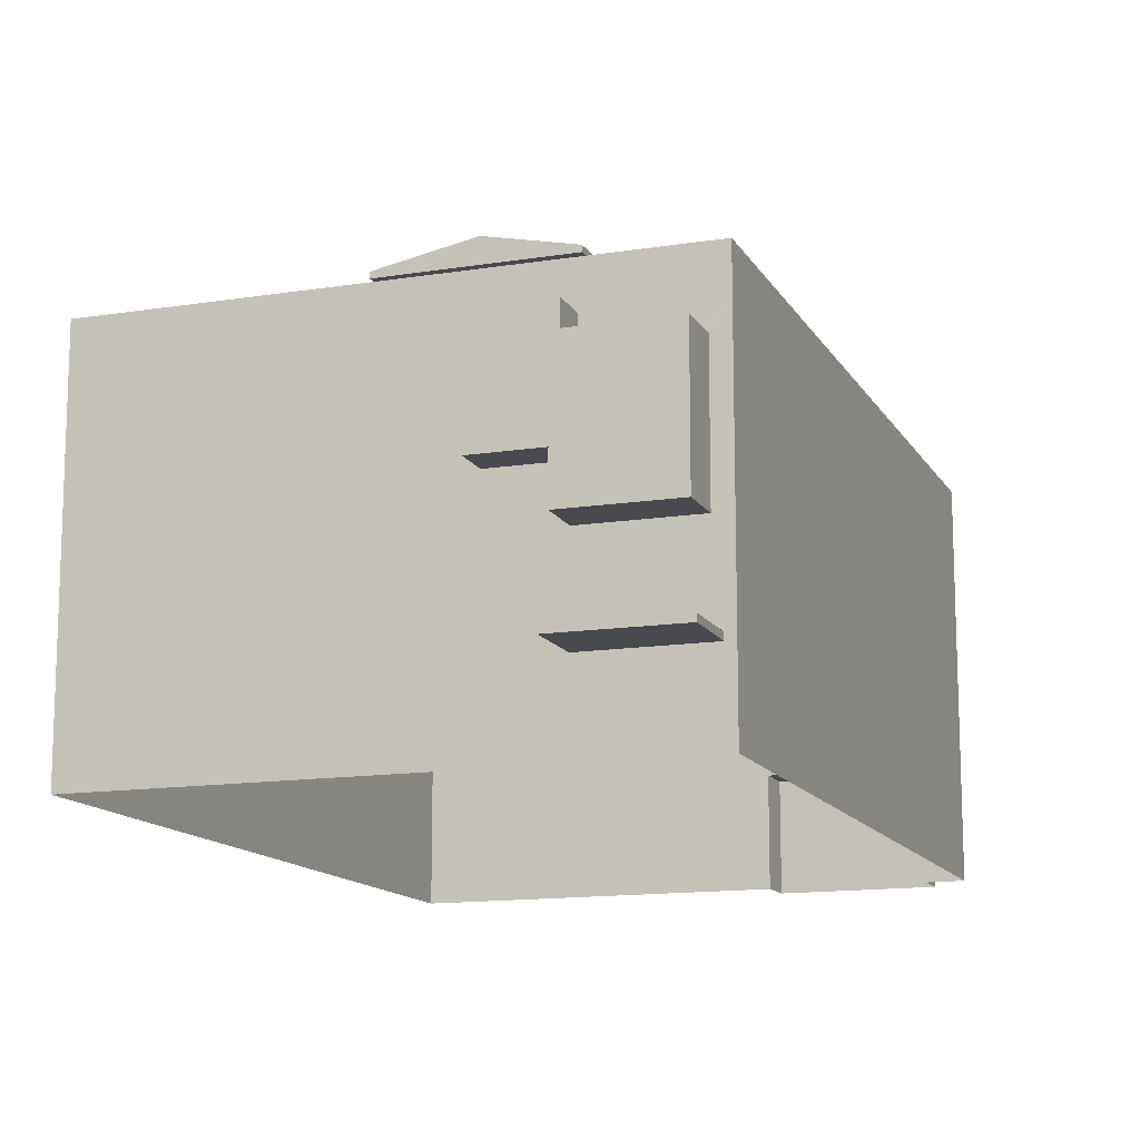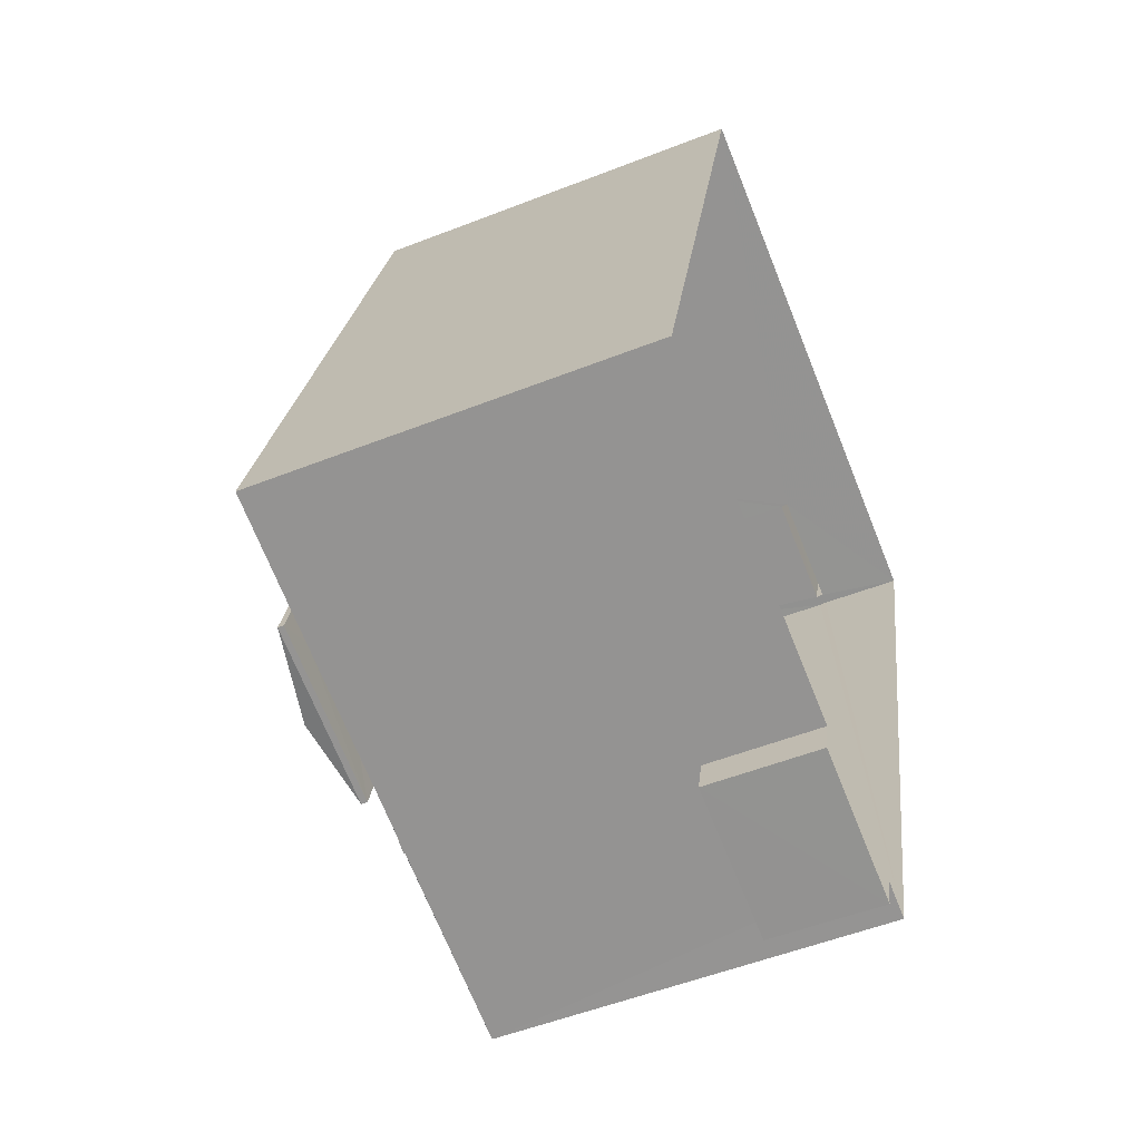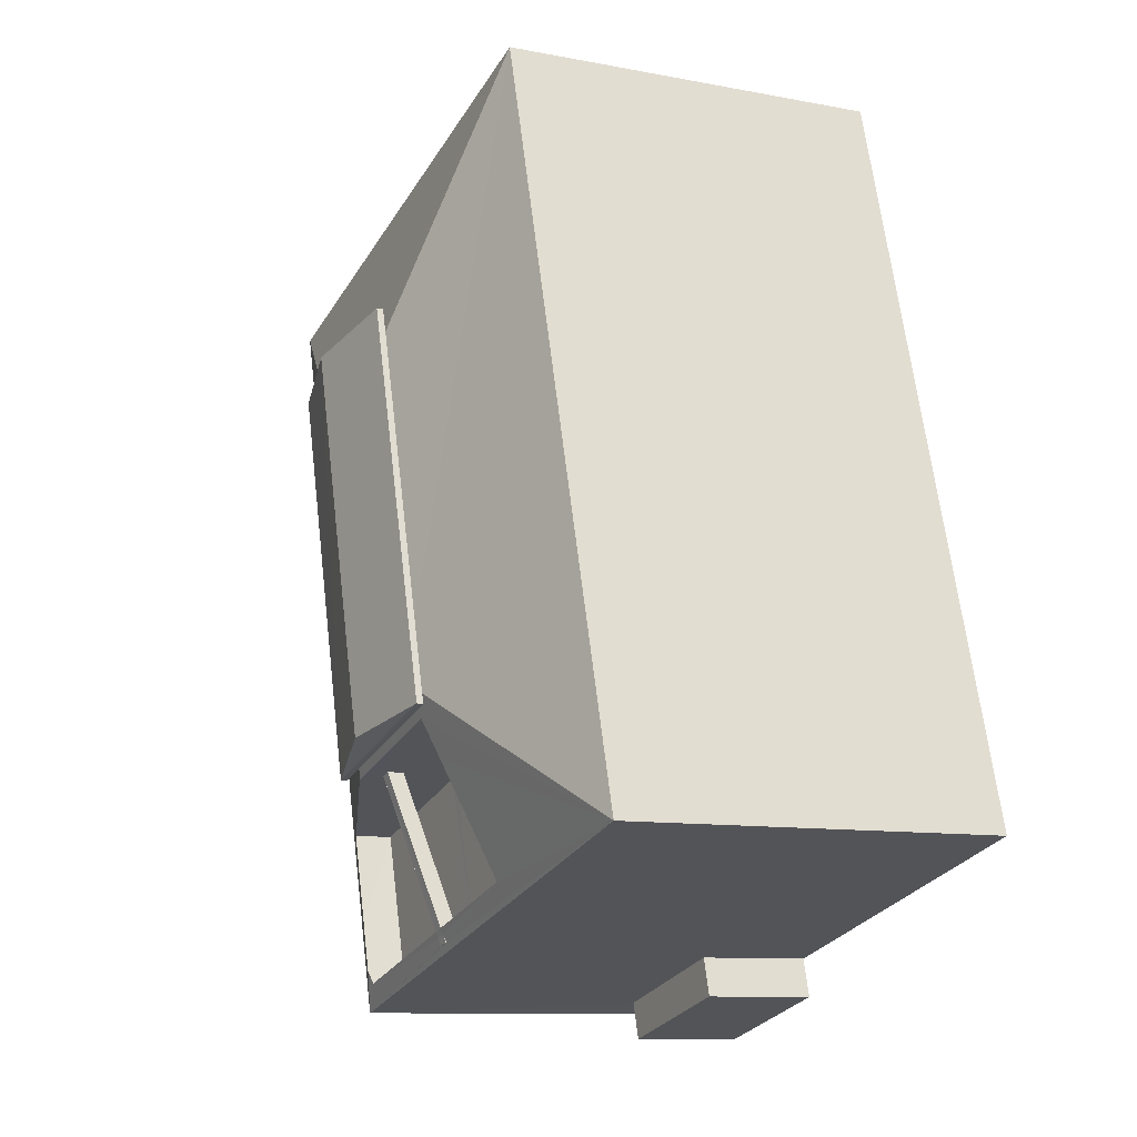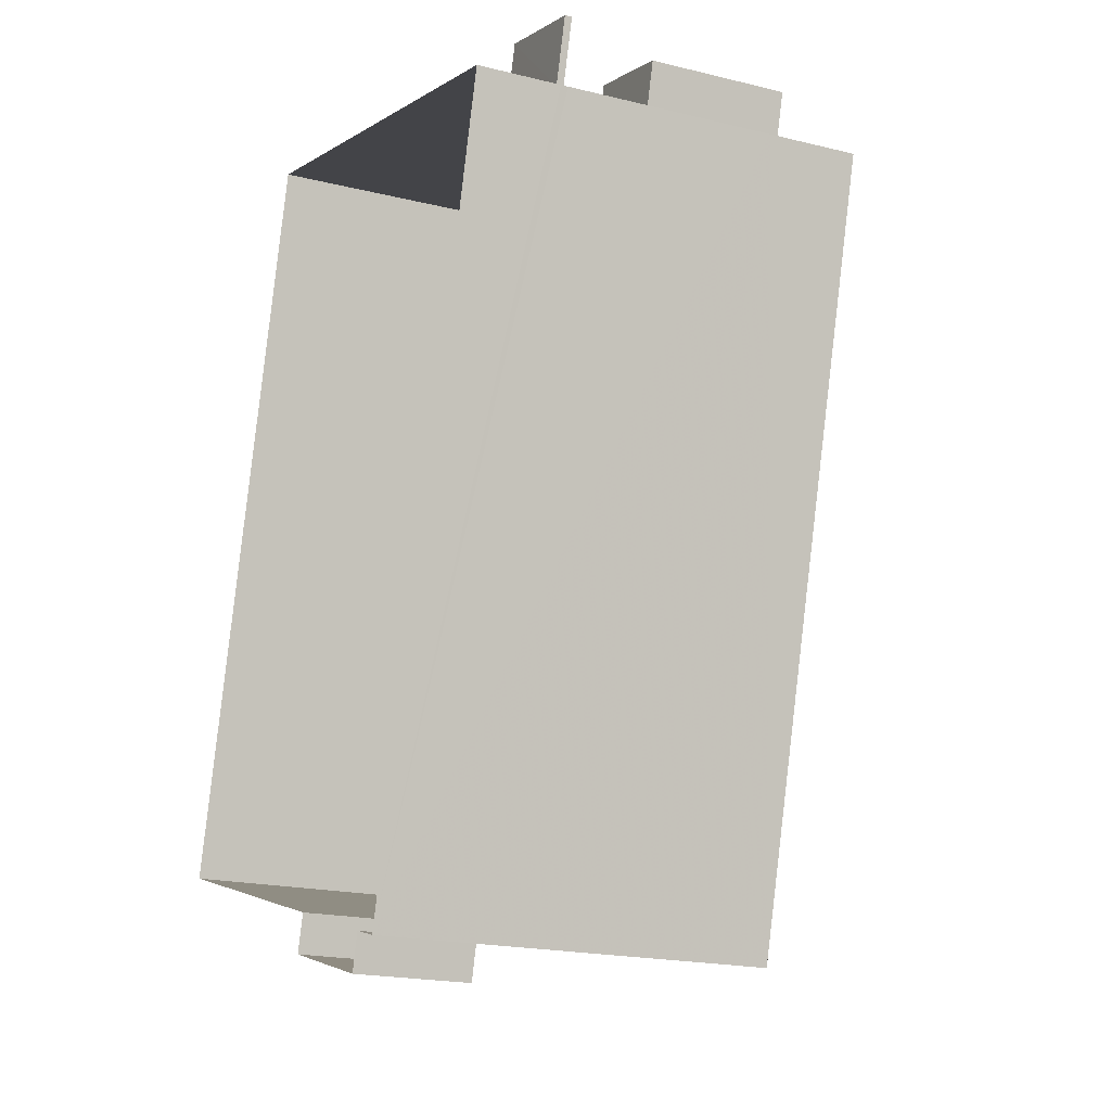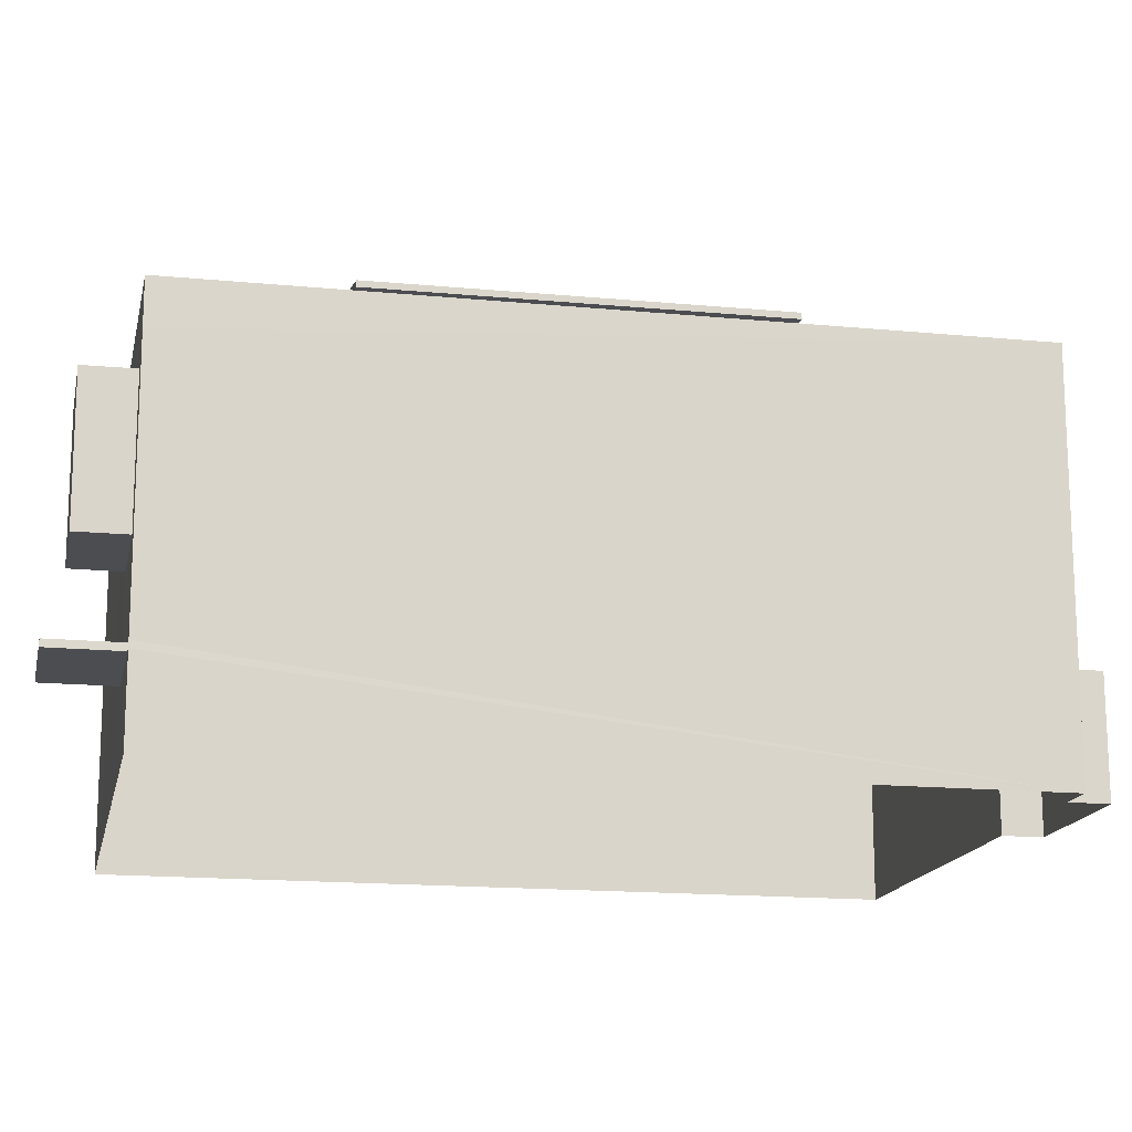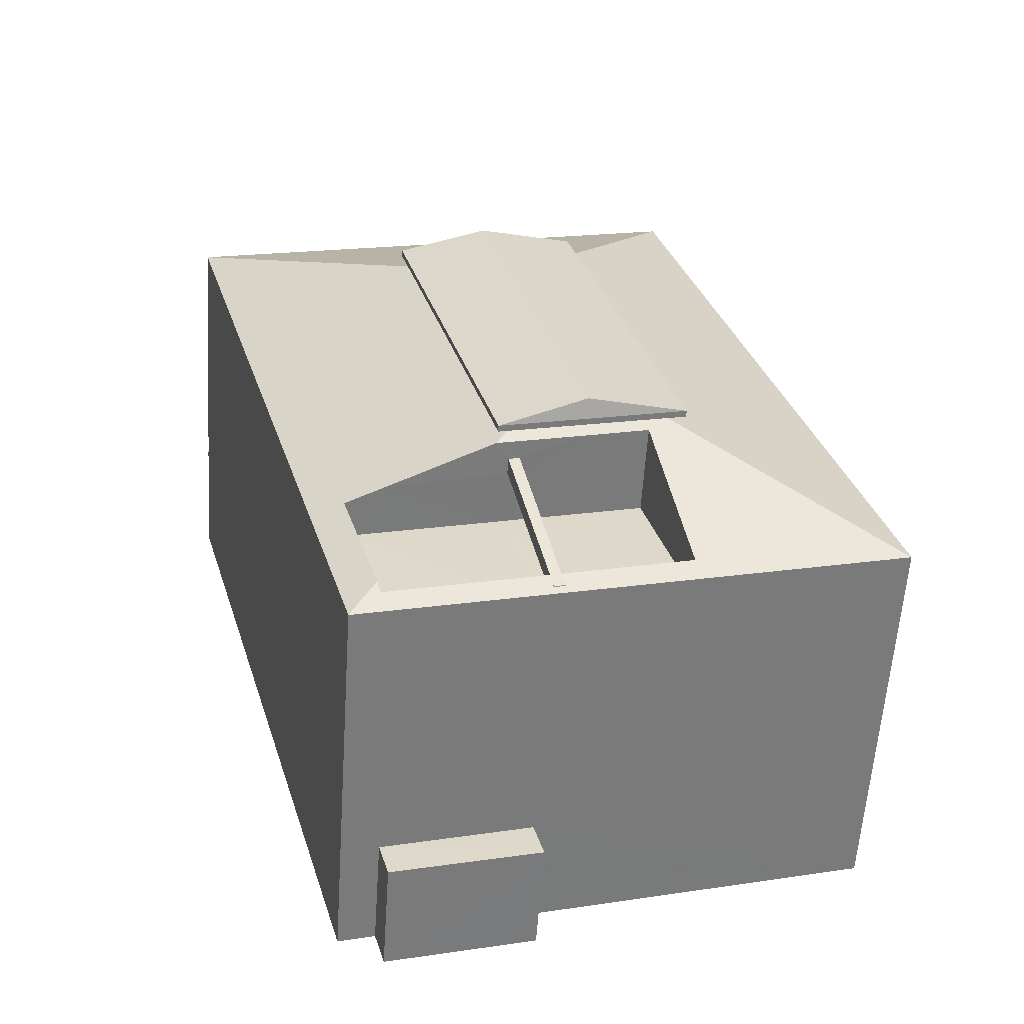
<metadata>
{"format":"obj","ext":"obj","renderer":"f3d","projection":"perspective","resolution":1024,"background":"white","views":[{"elev":-13.5,"azim":-144.3,"up":"+Z"},{"elev":-53.1,"azim":112.8,"up":"+Y"},{"elev":-10.2,"azim":64.1,"up":"+Y"},{"elev":-19.5,"azim":-114.6,"up":"+Y"},{"elev":-15.9,"azim":-85.6,"up":"+Z"},{"elev":-59.0,"azim":-3.7,"up":"+Y"}]}
</metadata>
<code>
v -8.857e+04 -1.006e+05 2.465
v -8.858e+04 -1.006e+05 2.465
v -8.858e+04 -1.006e+05 2.461
v -8.859e+04 -1.006e+05 2.462
v -8.858e+04 -1.006e+05 2.465
v -8.858e+04 -1.006e+05 2.465
v -8.858e+04 -1.006e+05 2.465
v -8.858e+04 -1.006e+05 2.466
v -8.858e+04 -1.006e+05 12.63
v -8.858e+04 -1.006e+05 12.63
v -8.858e+04 -1.006e+05 12.63
v -8.858e+04 -1.006e+05 12.63
v -8.858e+04 -1.006e+05 12.63
v -8.858e+04 -1.006e+05 12.63
v -8.858e+04 -1.006e+05 12.63
v -8.858e+04 -1.006e+05 12.63
v -8.859e+04 -1.006e+05 4.262
v -8.859e+04 -1.006e+05 4.262
v -8.859e+04 -1.006e+05 4.262
v -8.859e+04 -1.006e+05 4.262
v -8.858e+04 -1.006e+05 11.58
v -8.858e+04 -1.006e+05 10.74
v -8.858e+04 -1.006e+05 10.74
v -8.858e+04 -1.006e+05 11.58
v -8.859e+04 -1.006e+05 7.457
v -8.858e+04 -1.006e+05 7.457
v -8.858e+04 -1.006e+05 7.457
v -8.859e+04 -1.006e+05 7.457
v -8.859e+04 -1.006e+05 6.357
v -8.859e+04 -1.006e+05 6.357
v -8.859e+04 -1.006e+05 6.357
v -8.859e+04 -1.006e+05 6.357
v -8.859e+04 -1.006e+05 9.357
v -8.859e+04 -1.006e+05 9.357
v -8.859e+04 -1.006e+05 9.357
v -8.859e+04 -1.006e+05 9.357
v -8.859e+04 -1.006e+05 9.357
v -8.859e+04 -1.006e+05 9.357
v -8.859e+04 -1.006e+05 9.357
v -8.859e+04 -1.006e+05 9.357
v -8.859e+04 -1.006e+05 10.94
v -8.859e+04 -1.006e+05 8.357
v -8.859e+04 -1.006e+05 8.357
v -8.859e+04 -1.006e+05 8.357
v -8.859e+04 -1.006e+05 8.357
v -8.859e+04 -1.006e+05 8.357
v -8.859e+04 -1.006e+05 8.357
v -8.858e+04 -1.006e+05 10.94
v -8.858e+04 -1.006e+05 11.2
v -8.858e+04 -1.006e+05 11.48
v -8.858e+04 -1.006e+05 11.2
v -8.858e+04 -1.006e+05 11.93
v -8.858e+04 -1.006e+05 11.09
v -8.858e+04 -1.006e+05 11.09
v -8.858e+04 -1.006e+05 11.93
v -8.858e+04 -1.006e+05 12.34
v -8.858e+04 -1.006e+05 11.06
v -8.858e+04 -1.006e+05 11.02
v -8.858e+04 -1.006e+05 11.02
v -8.858e+04 -1.006e+05 11.06
v -8.858e+04 -1.006e+05 13.19
v -8.858e+04 -1.006e+05 12.77
v -8.858e+04 -1.006e+05 12.77
v -8.857e+04 -1.006e+05 10.94
v -8.858e+04 -1.006e+05 10.94
v -8.858e+04 -1.006e+05 11.11
v -8.858e+04 -1.006e+05 12.03
v -8.858e+04 -1.006e+05 11.2
v -8.858e+04 -1.006e+05 11.11
v -8.858e+04 -1.006e+05 11.11
v -8.858e+04 -1.006e+05 11
v -8.858e+04 -1.006e+05 11.11
v -8.858e+04 -1.006e+05 11
v -8.858e+04 -1.006e+05 13.19
v -8.858e+04 -1.006e+05 12.77
v -8.858e+04 -1.006e+05 12.34
v -8.859e+04 -1.006e+05 4.412
v -8.859e+04 -1.006e+05 4.412
v -8.859e+04 -1.006e+05 4.412
v -8.859e+04 -1.006e+05 4.412
v -8.858e+04 -1.006e+05 10.38
v -8.858e+04 -1.006e+05 10.38
v -8.858e+04 -1.006e+05 10.38
v -8.858e+04 -1.006e+05 10.38
v -8.858e+04 -1.006e+05 10.38
v -8.858e+04 -1.006e+05 10.38
v -8.858e+04 -1.006e+05 10.38
v -8.858e+04 -1.006e+05 10.38
v -8.858e+04 -1.006e+05 8.957
v -8.858e+04 -1.006e+05 8.957
v -8.859e+04 -1.006e+05 8.957
v -8.859e+04 -1.006e+05 8.957
v -8.858e+04 -1.006e+05 12.77
v -8.858e+04 -1.006e+05 12.35
v -8.858e+04 -1.006e+05 4.936
v -8.858e+04 -1.006e+05 4.936
v -8.858e+04 -1.006e+05 4.936
v -8.858e+04 -1.006e+05 4.936
v -8.858e+04 -1.006e+05 9.957
v -8.858e+04 -1.006e+05 9.957
v -8.858e+04 -1.006e+05 9.957
v -8.859e+04 -1.006e+05 9.957
v -8.859e+04 -1.006e+05 9.957
v -8.859e+04 -1.006e+05 9.957
v -8.859e+04 -1.006e+05 9.957
v -8.858e+04 -1.006e+05 9.957
v -8.859e+04 -1.006e+05 9.957
v -8.859e+04 -1.006e+05 4.262
v -8.859e+04 -1.006e+05 4.412
v -8.859e+04 -1.006e+05 8.957
v -8.859e+04 -1.006e+05 8.957
f 1 2 3
f 3 2 4
f 4 5 6
f 5 2 7
f 5 7 8
f 4 2 5
f 9 10 11
f 9 11 12
f 13 14 15
f 13 11 10
f 15 14 16
f 11 13 15
f 17 18 19
f 20 17 19
f 14 12 16
f 14 9 12
f 21 22 23
f 21 24 22
f 25 26 27
f 28 25 27
f 29 30 31
f 32 29 31
f 33 34 35
f 36 37 38
f 34 39 35
f 38 37 40
f 37 39 40
f 35 39 37
f 12 11 41
f 42 43 44
f 44 43 45
f 42 46 43
f 45 43 47
f 48 49 41
f 49 12 41
f 49 50 12
f 48 51 49
f 52 53 54
f 55 52 54
f 50 56 16
f 12 50 16
f 57 58 59
f 60 57 59
f 61 62 63
f 64 65 15
f 66 64 67
f 68 48 69
f 69 57 70
f 48 64 71
f 60 66 72
f 60 71 66
f 48 71 73
f 69 73 57
f 71 64 66
f 69 48 73
f 74 61 75
f 56 76 16
f 68 51 48
f 75 61 63
f 77 78 79
f 77 80 78
f 81 82 83
f 84 85 86
f 87 84 86
f 81 88 82
f 86 88 87
f 81 87 88
f 89 90 91
f 92 89 91
f 41 11 65
f 61 74 62
f 62 74 93
f 11 15 65
f 16 76 15
f 94 64 15
f 94 67 64
f 76 94 15
f 60 72 70
f 57 60 70
f 95 96 97
f 98 95 97
f 99 100 101
f 102 103 104
f 102 105 103
f 106 100 99
f 105 100 106
f 105 102 100
f 100 102 91
f 90 100 91
f 98 97 7
f 2 98 7
f 25 34 26
f 26 34 106
f 34 105 106
f 33 47 43
f 43 105 33
f 33 105 34
f 18 78 19
f 18 79 78
f 17 79 18
f 17 77 79
f 73 59 58
f 73 71 59
f 57 73 58
f 21 23 53
f 52 21 53
f 2 1 98
f 1 64 98
f 5 95 6
f 98 64 48
f 95 98 48
f 6 95 48
f 24 54 22
f 24 55 54
f 74 75 93
f 27 26 106
f 99 27 106
f 75 10 9
f 93 75 9
f 75 13 10
f 75 63 13
f 104 92 91
f 102 104 91
f 50 49 82
f 88 50 82
f 21 56 50
f 86 85 76
f 50 88 21
f 55 76 56
f 76 85 94
f 24 86 76
f 52 56 21
f 55 24 76
f 55 56 52
f 41 65 99
f 103 107 41
f 17 4 108
f 27 65 3
f 4 20 3
f 29 109 110
f 29 110 111
f 77 109 29
f 20 4 17
f 104 103 41
f 89 92 104
f 77 29 80
f 27 20 80
f 32 28 27
f 29 32 80
f 99 65 27
f 101 41 99
f 89 104 101
f 27 3 20
f 101 104 41
f 32 27 80
f 65 1 3
f 65 64 1
f 43 46 103
f 105 43 103
f 71 60 59
f 31 40 39
f 31 30 40
f 37 42 44
f 37 36 42
f 95 8 96
f 95 5 8
f 94 85 67
f 67 84 66
f 67 85 84
f 48 107 110
f 6 110 109
f 48 41 107
f 4 6 108
f 6 109 108
f 6 48 110
f 20 19 78
f 80 20 78
f 93 9 14
f 62 93 14
f 86 24 21
f 88 86 21
f 62 14 13
f 63 62 13
f 47 35 45
f 47 33 35
f 89 100 90
f 89 101 100
f 28 32 25
f 32 31 25
f 25 39 34
f 25 31 39
f 35 37 44
f 45 35 44
f 97 8 7
f 97 96 8
f 69 83 68
f 68 83 51
f 51 82 49
f 51 83 82
f 107 38 110
f 107 103 36
f 110 38 111
f 36 46 42
f 36 103 46
f 38 107 36
f 111 40 30
f 30 29 111
f 38 40 111
f 22 66 84
f 84 87 22
f 69 70 53
f 23 83 69
f 23 81 83
f 72 66 54
f 70 72 54
f 23 69 53
f 54 66 22
f 53 70 54
f 87 23 22
f 87 81 23
f 77 108 109
f 77 17 108

</code>
